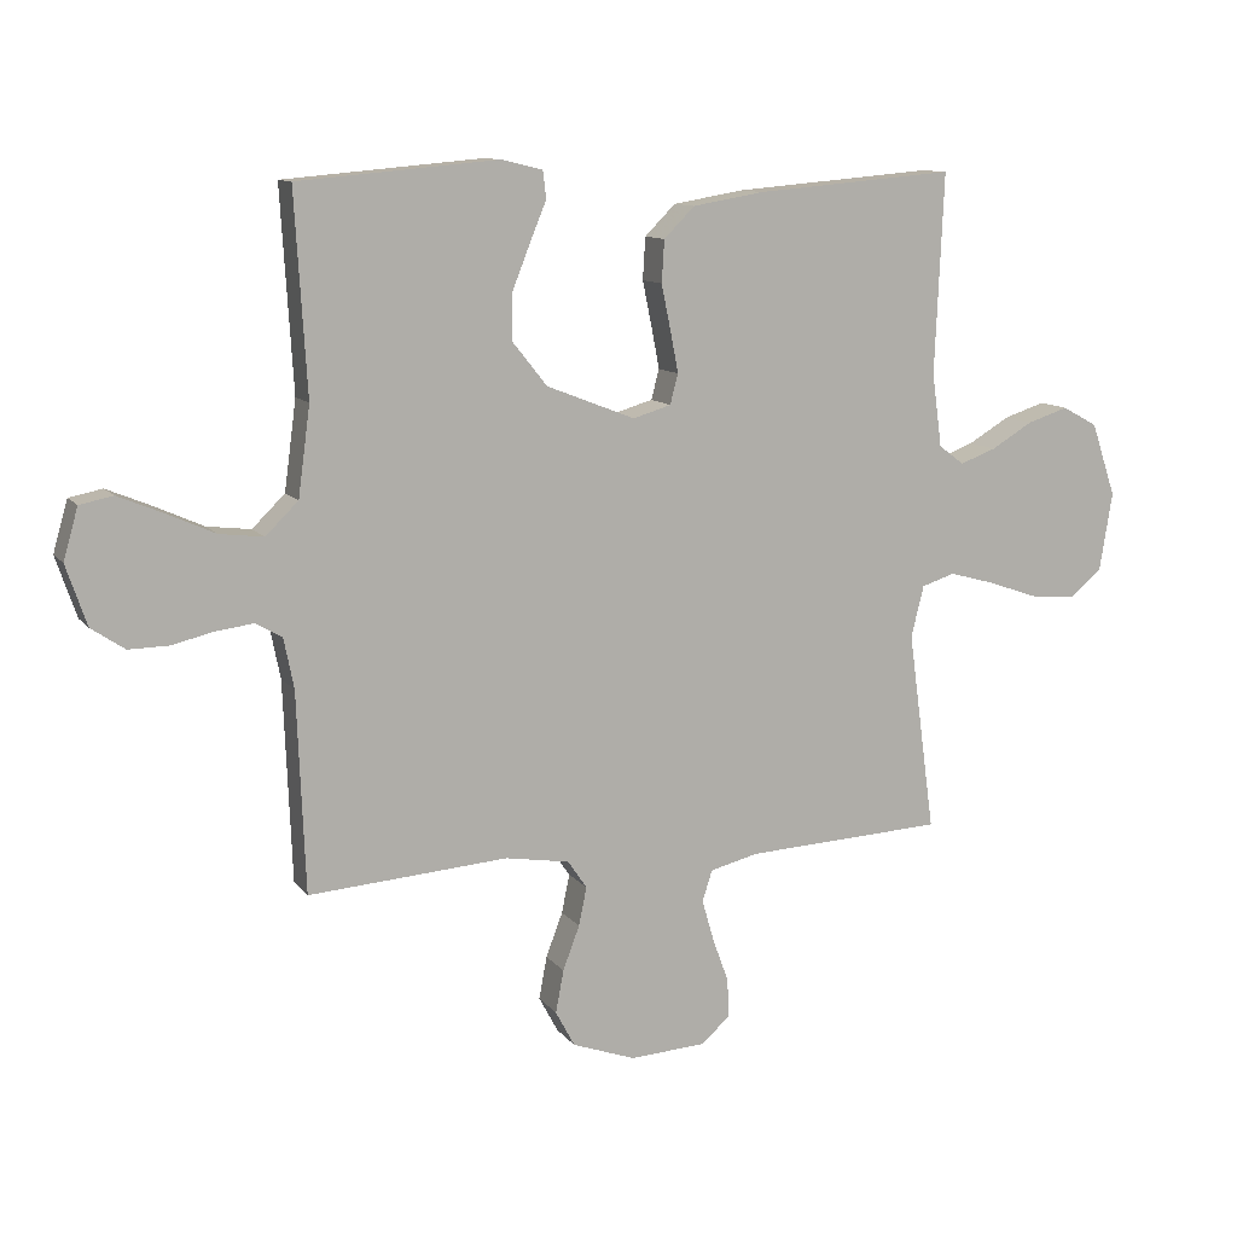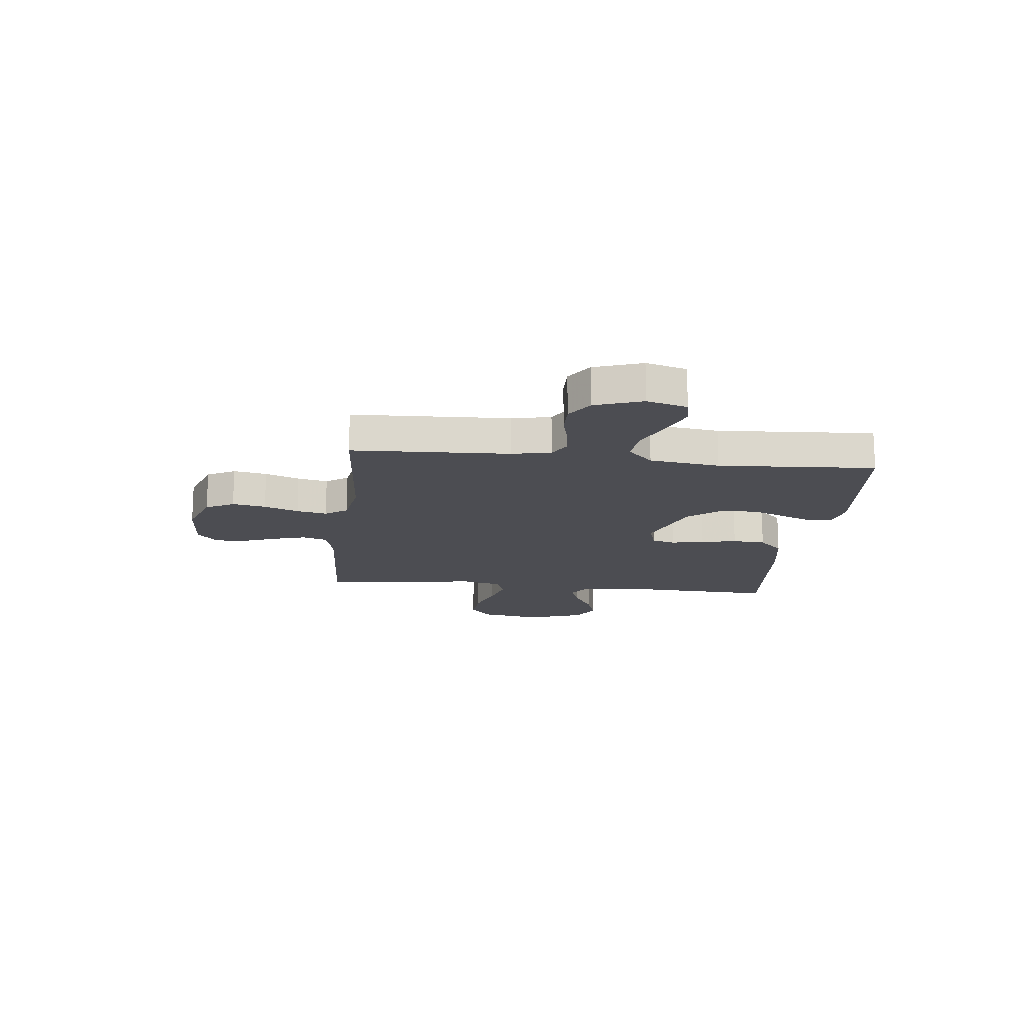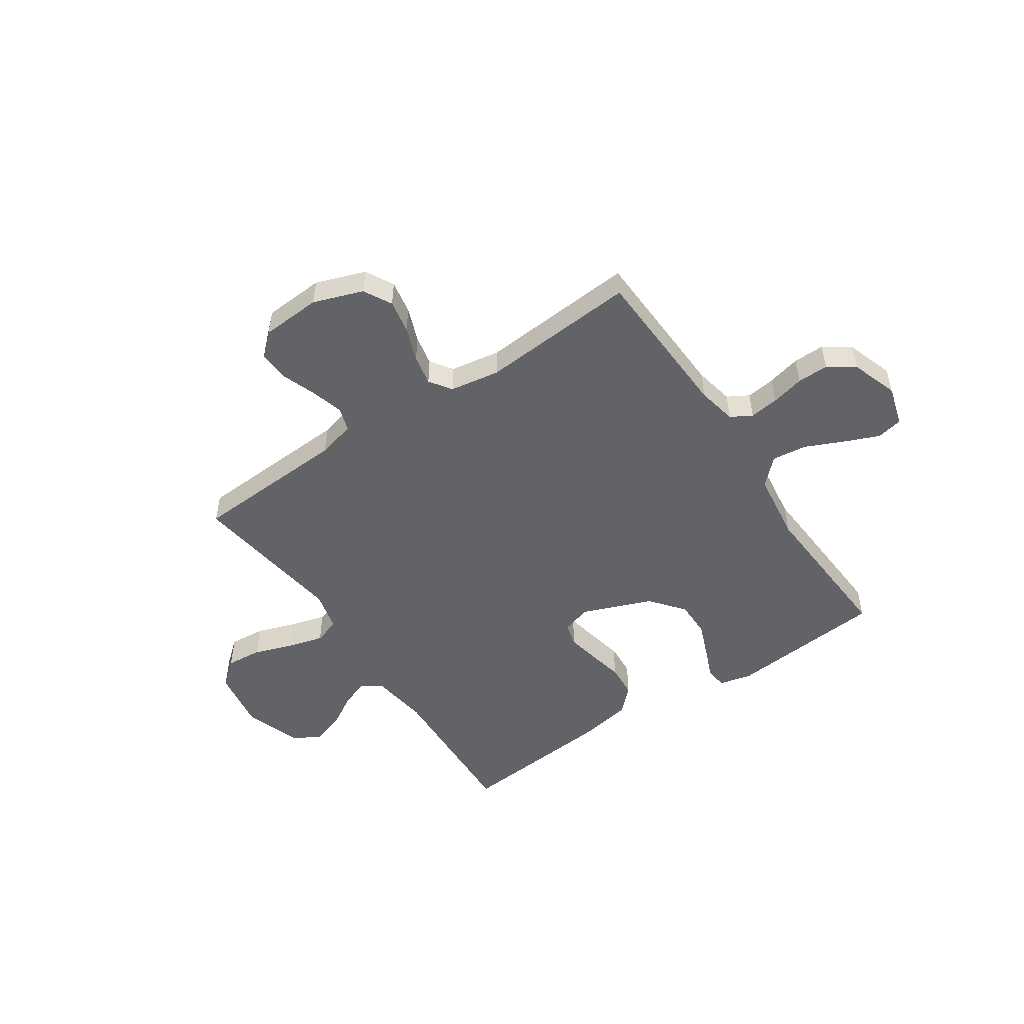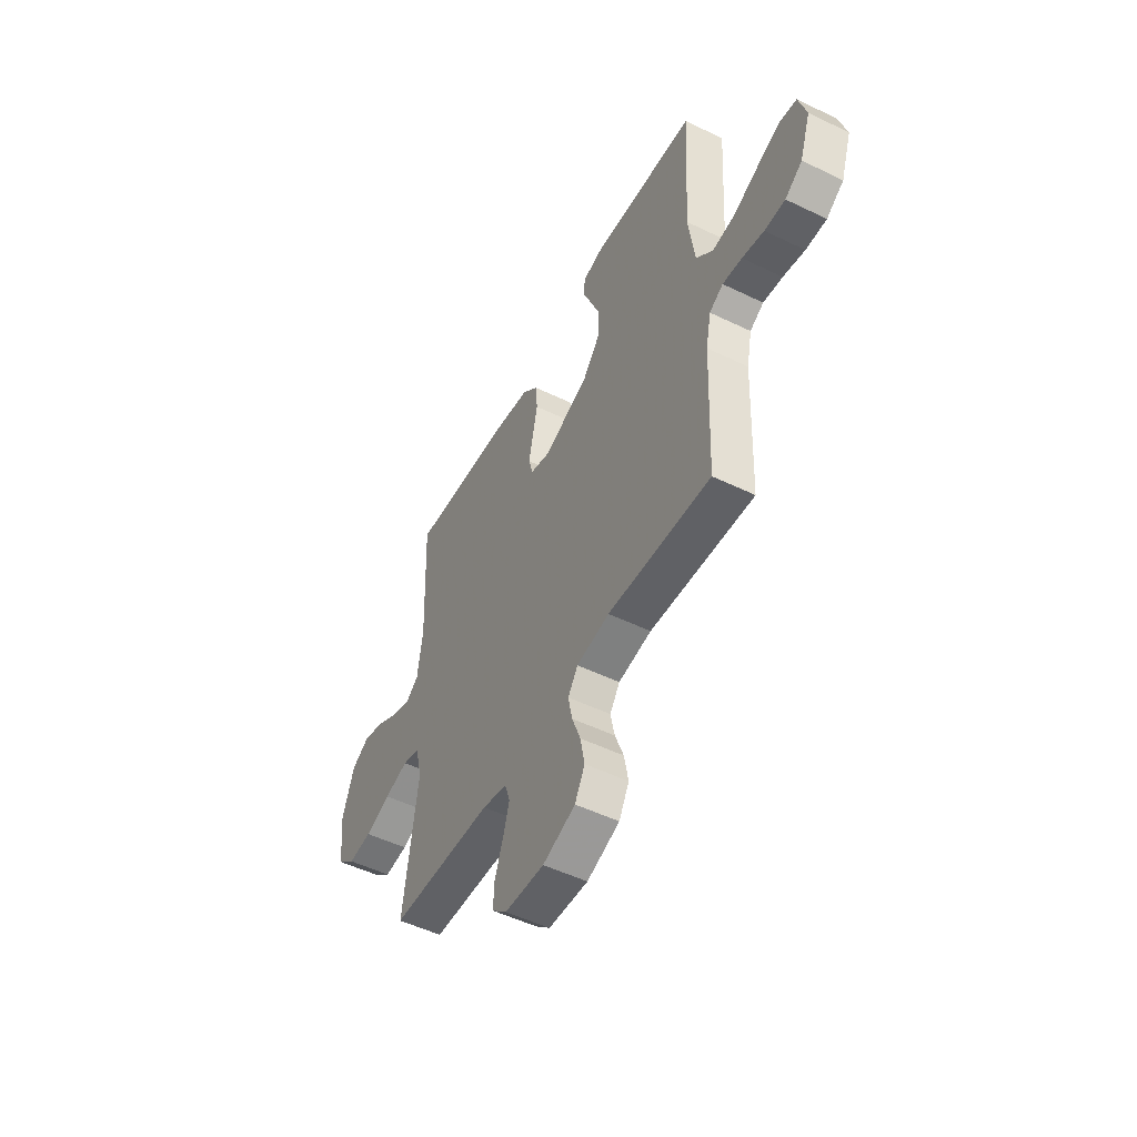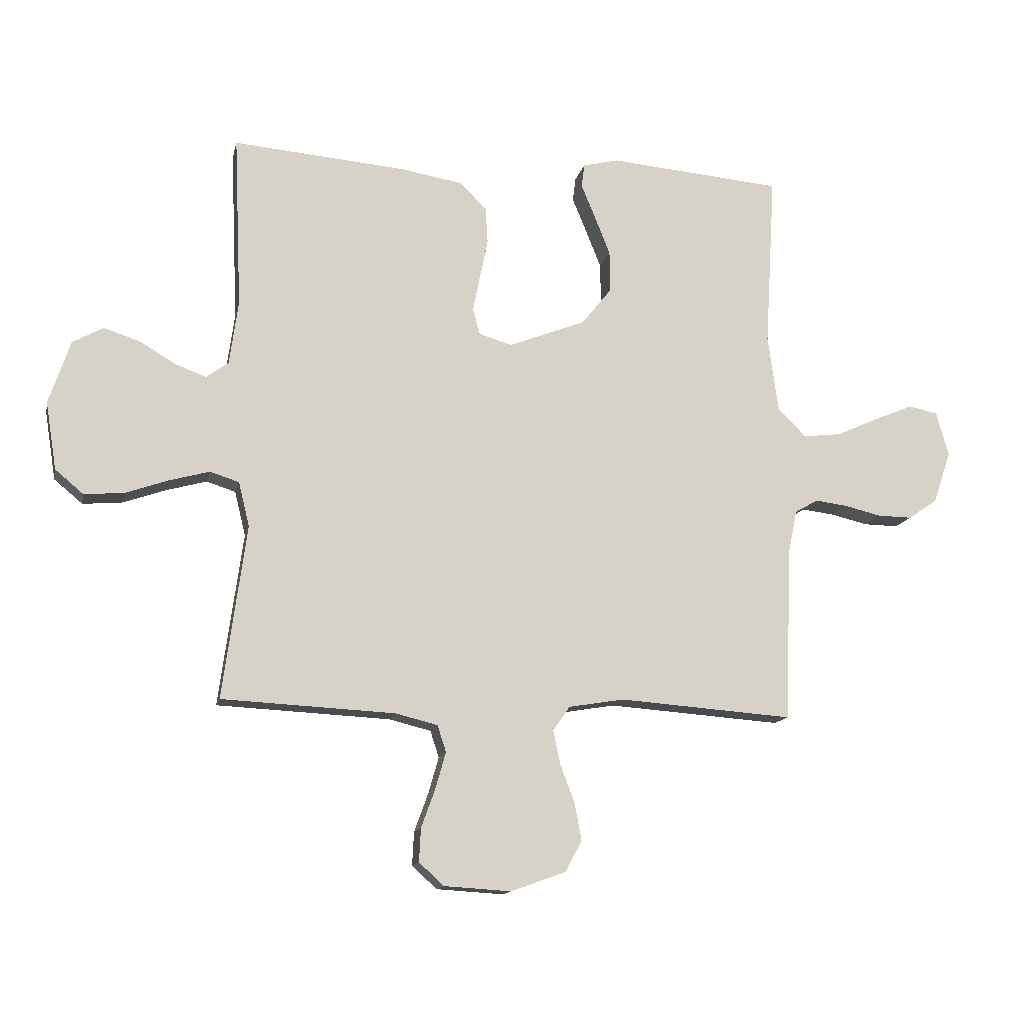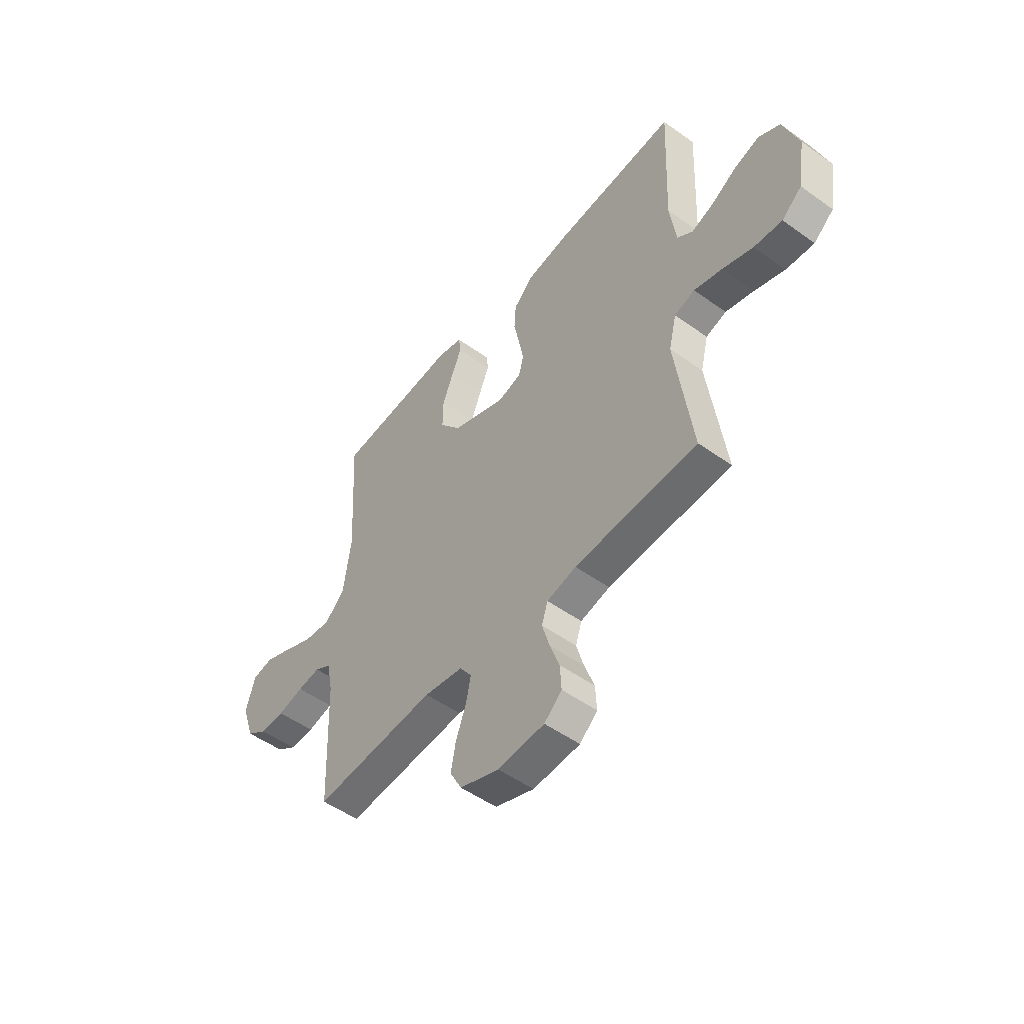
<metadata>
{"format":"obj","ext":"obj","renderer":"f3d","projection":"perspective","resolution":1024,"background":"white","views":[{"elev":11.1,"azim":-22.3,"up":"+Z"},{"elev":-16.3,"azim":-96.2,"up":"+Y"},{"elev":-50.9,"azim":-145.9,"up":"+Y"},{"elev":-51.2,"azim":-117.8,"up":"+Z"},{"elev":-13.6,"azim":168.0,"up":"+Z"},{"elev":-51.2,"azim":52.0,"up":"+Z"}]}
</metadata>
<code>
v -0.5 0.07 0.5
v -0.2 0.07 0.526
v -0.138 0.07 0.511
v -0.133 0.07 0.47
v -0.157 0.07 0.412
v -0.184 0.07 0.344
v -0.185 0.07 0.273
v -0.133 0.07 0.208
v 0 0.07 0.156
v 0.057 0.07 0.173
v 0.069 0.07 0.218
v 0.057 0.07 0.28
v 0.043 0.07 0.348
v 0.047 0.07 0.411
v 0.093 0.07 0.457
v 0.2 0.07 0.475
v 0.5 0.07 0.5
v 0.487 0.07 0.2
v 0.502 0.07 0.09
v 0.54 0.07 0.062
v 0.594 0.07 0.082
v 0.656 0.07 0.119
v 0.718 0.07 0.139
v 0.771 0.07 0.11
v 0.808 0.07 0
v 0.789 0.07 -0.117
v 0.74 0.07 -0.158
v 0.671 0.07 -0.152
v 0.597 0.07 -0.126
v 0.528 0.07 -0.107
v 0.478 0.07 -0.123
v 0.459 0.07 -0.2
v 0.5 0.07 -0.5
v 0.2 0.07 -0.515
v 0.128 0.07 -0.533
v 0.113 0.07 -0.579
v 0.131 0.07 -0.642
v 0.155 0.07 -0.708
v 0.158 0.07 -0.766
v 0.115 0.07 -0.805
v 0 0.07 -0.812
v -0.095 0.07 -0.778
v -0.124 0.07 -0.724
v -0.112 0.07 -0.66
v -0.087 0.07 -0.594
v -0.075 0.07 -0.536
v -0.104 0.07 -0.494
v -0.2 0.07 -0.478
v -0.5 0.07 -0.5
v -0.512 0.07 -0.2
v -0.527 0.07 -0.125
v -0.567 0.07 -0.102
v -0.623 0.07 -0.109
v -0.686 0.07 -0.124
v -0.746 0.07 -0.125
v -0.796 0.07 -0.091
v -0.827 0.07 0
v -0.805 0.07 0.077
v -0.755 0.07 0.087
v -0.688 0.07 0.059
v -0.615 0.07 0.026
v -0.549 0.07 0.018
v -0.5 0.07 0.066
v -0.482 0.07 0.2
v -0.5 0 0.5
v -0.2 0 0.526
v -0.138 0 0.511
v -0.133 0 0.47
v -0.157 0 0.412
v -0.184 0 0.344
v -0.185 0 0.273
v -0.133 0 0.208
v 0 0 0.156
v 0.057 0 0.173
v 0.069 0 0.218
v 0.057 0 0.28
v 0.043 0 0.348
v 0.047 0 0.411
v 0.093 0 0.457
v 0.2 0 0.475
v 0.5 0 0.5
v 0.487 0 0.2
v 0.502 0 0.09
v 0.54 0 0.062
v 0.594 0 0.082
v 0.656 0 0.119
v 0.718 0 0.139
v 0.771 0 0.11
v 0.808 0 0
v 0.789 0 -0.117
v 0.74 0 -0.158
v 0.671 0 -0.152
v 0.597 0 -0.126
v 0.528 0 -0.107
v 0.478 0 -0.123
v 0.459 0 -0.2
v 0.5 0 -0.5
v 0.2 0 -0.515
v 0.128 0 -0.533
v 0.113 0 -0.579
v 0.131 0 -0.642
v 0.155 0 -0.708
v 0.158 0 -0.766
v 0.115 0 -0.805
v 0 0 -0.812
v -0.095 0 -0.778
v -0.124 0 -0.724
v -0.112 0 -0.66
v -0.087 0 -0.594
v -0.075 0 -0.536
v -0.104 0 -0.494
v -0.2 0 -0.478
v -0.5 0 -0.5
v -0.512 0 -0.2
v -0.527 0 -0.125
v -0.567 0 -0.102
v -0.623 0 -0.109
v -0.686 0 -0.124
v -0.746 0 -0.125
v -0.796 0 -0.091
v -0.827 0 0
v -0.805 0 0.077
v -0.755 0 0.087
v -0.688 0 0.059
v -0.615 0 0.026
v -0.549 0 0.018
v -0.5 0 0.066
v -0.482 0 0.2
f 58 59 60 61
f 56 57 58 61
f 56 61 62
f 53 54 55 56
f 52 53 56 62
f 51 52 62 63
f 48 49 50
f 47 48 50 51
f 42 43 44 45
f 42 45 46
f 41 42 46
f 40 41 46
f 37 38 39 40
f 36 37 40 46
f 35 36 46 47
f 32 33 34
f 31 32 34 35
f 26 27 28 29
f 26 29 30
f 25 26 30
f 24 25 30 31
f 21 22 23 24
f 20 21 24 31
f 15 16 17 18
f 15 18 19
f 12 13 14 15
f 11 12 15 19
f 10 11 19 20
f 2 3 4 5
f 64 1 2 5
f 63 64 5 6
f 9 10 20 31
f 8 9 31 35
f 7 8 35 47
f 63 6 7
f 7 47 51 63
f 125 124 123 122
f 125 122 121 120
f 126 125 120
f 120 119 118 117
f 126 120 117 116
f 127 126 116 115
f 114 113 112
f 115 114 112 111
f 109 108 107 106
f 110 109 106
f 110 106 105
f 110 105 104
f 104 103 102 101
f 110 104 101 100
f 111 110 100 99
f 98 97 96
f 99 98 96 95
f 93 92 91 90
f 94 93 90
f 94 90 89
f 95 94 89 88
f 88 87 86 85
f 95 88 85 84
f 82 81 80 79
f 83 82 79
f 79 78 77 76
f 83 79 76 75
f 84 83 75 74
f 69 68 67 66
f 69 66 65 128
f 70 69 128 127
f 95 84 74 73
f 99 95 73 72
f 111 99 72 71
f 71 70 127
f 127 115 111 71
f 1 65 66 2
f 2 66 67 3
f 3 67 68 4
f 4 68 69 5
f 5 69 70 6
f 6 70 71 7
f 7 71 72 8
f 8 72 73 9
f 9 73 74 10
f 10 74 75 11
f 11 75 76 12
f 12 76 77 13
f 13 77 78 14
f 14 78 79 15
f 15 79 80 16
f 16 80 81 17
f 17 81 82 18
f 18 82 83 19
f 19 83 84 20
f 20 84 85 21
f 21 85 86 22
f 22 86 87 23
f 23 87 88 24
f 24 88 89 25
f 25 89 90 26
f 26 90 91 27
f 27 91 92 28
f 28 92 93 29
f 29 93 94 30
f 30 94 95 31
f 31 95 96 32
f 32 96 97 33
f 33 97 98 34
f 34 98 99 35
f 35 99 100 36
f 36 100 101 37
f 37 101 102 38
f 38 102 103 39
f 39 103 104 40
f 40 104 105 41
f 41 105 106 42
f 42 106 107 43
f 43 107 108 44
f 44 108 109 45
f 45 109 110 46
f 46 110 111 47
f 47 111 112 48
f 48 112 113 49
f 49 113 114 50
f 50 114 115 51
f 51 115 116 52
f 52 116 117 53
f 53 117 118 54
f 54 118 119 55
f 55 119 120 56
f 56 120 121 57
f 57 121 122 58
f 58 122 123 59
f 59 123 124 60
f 60 124 125 61
f 61 125 126 62
f 62 126 127 63
f 63 127 128 64
f 64 128 65 1

</code>
